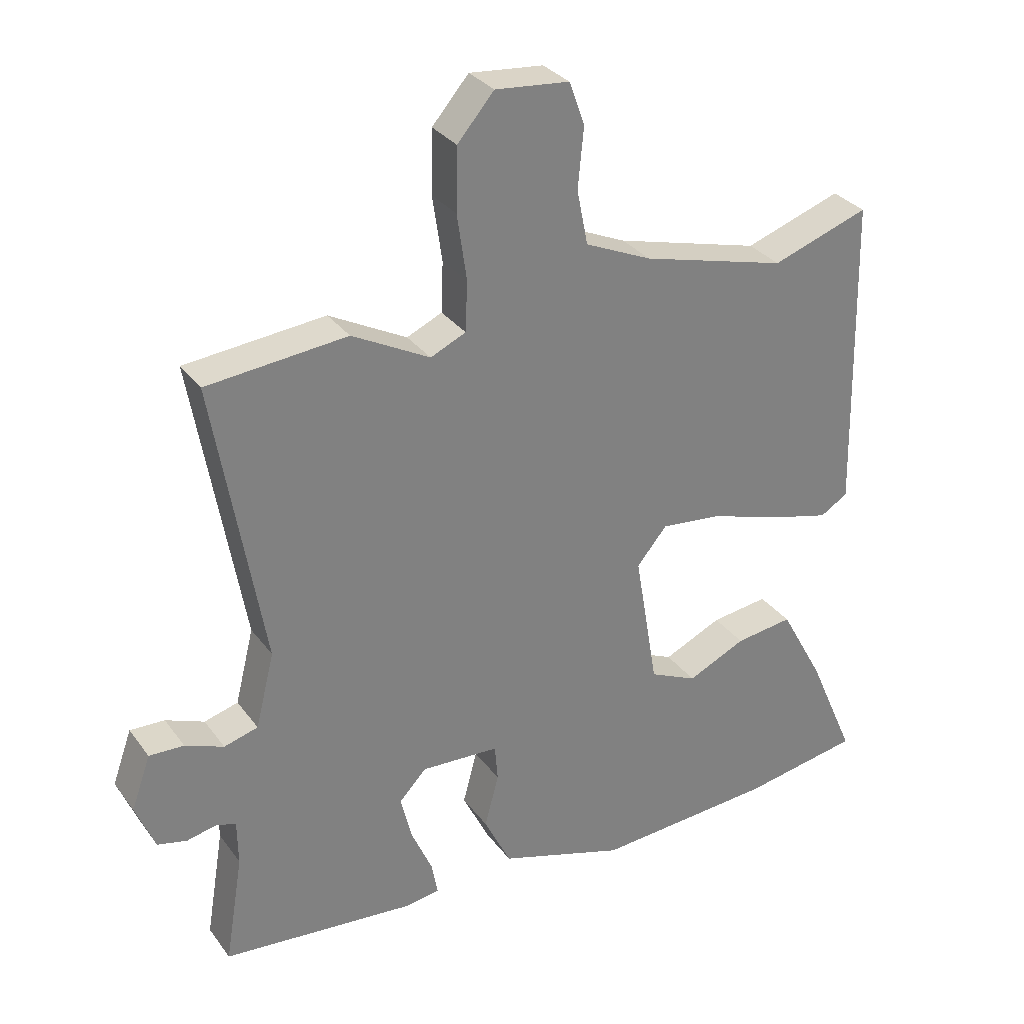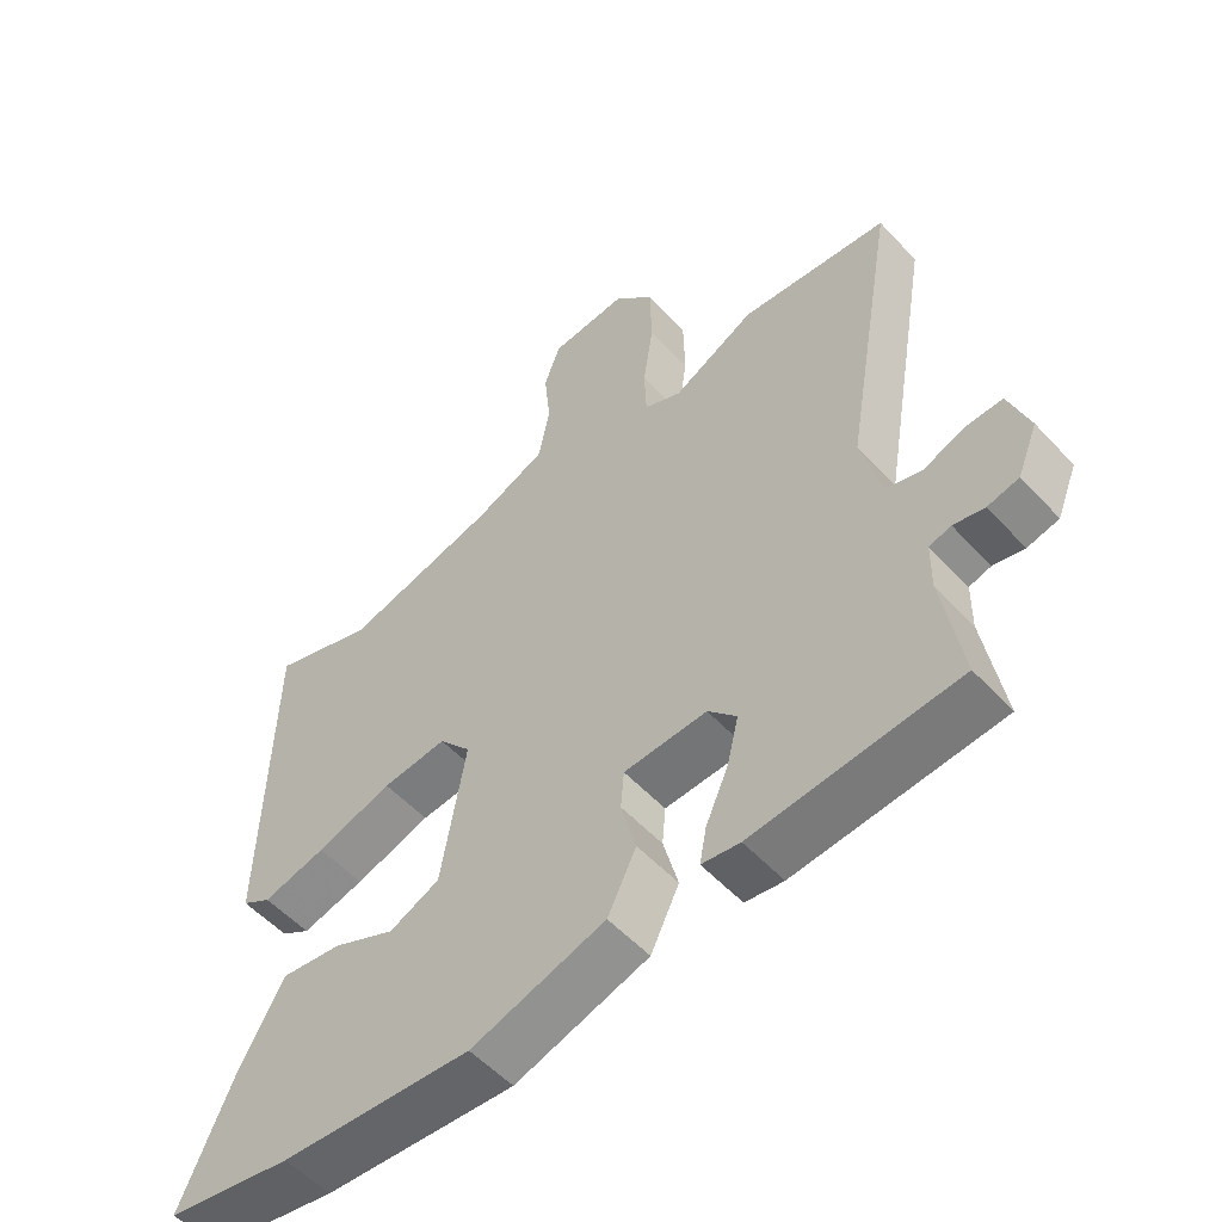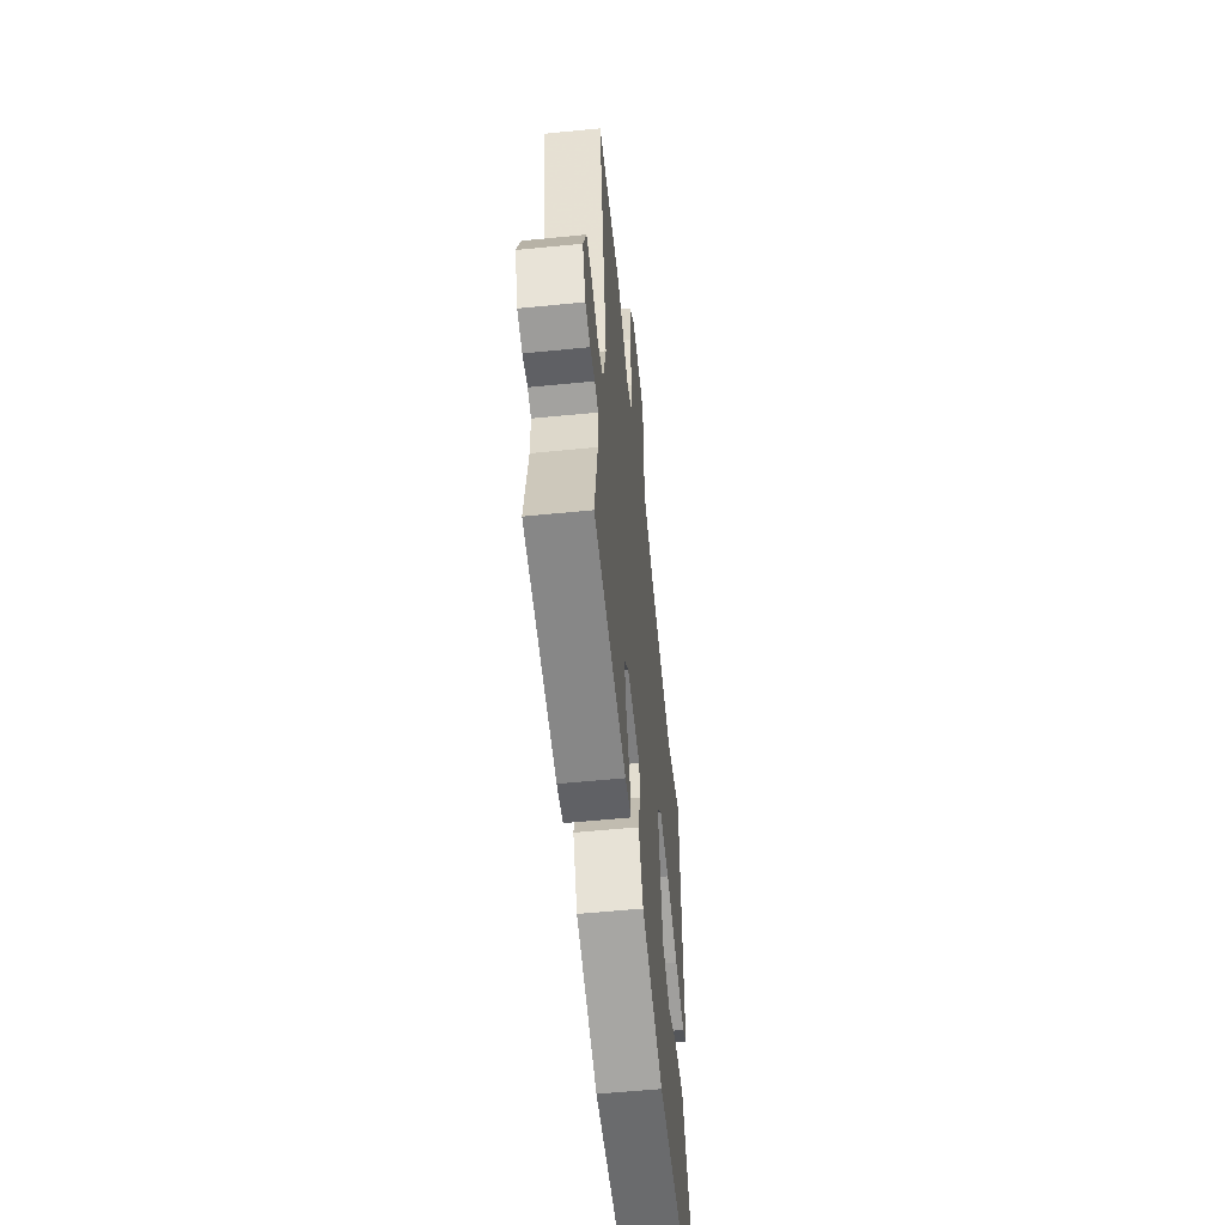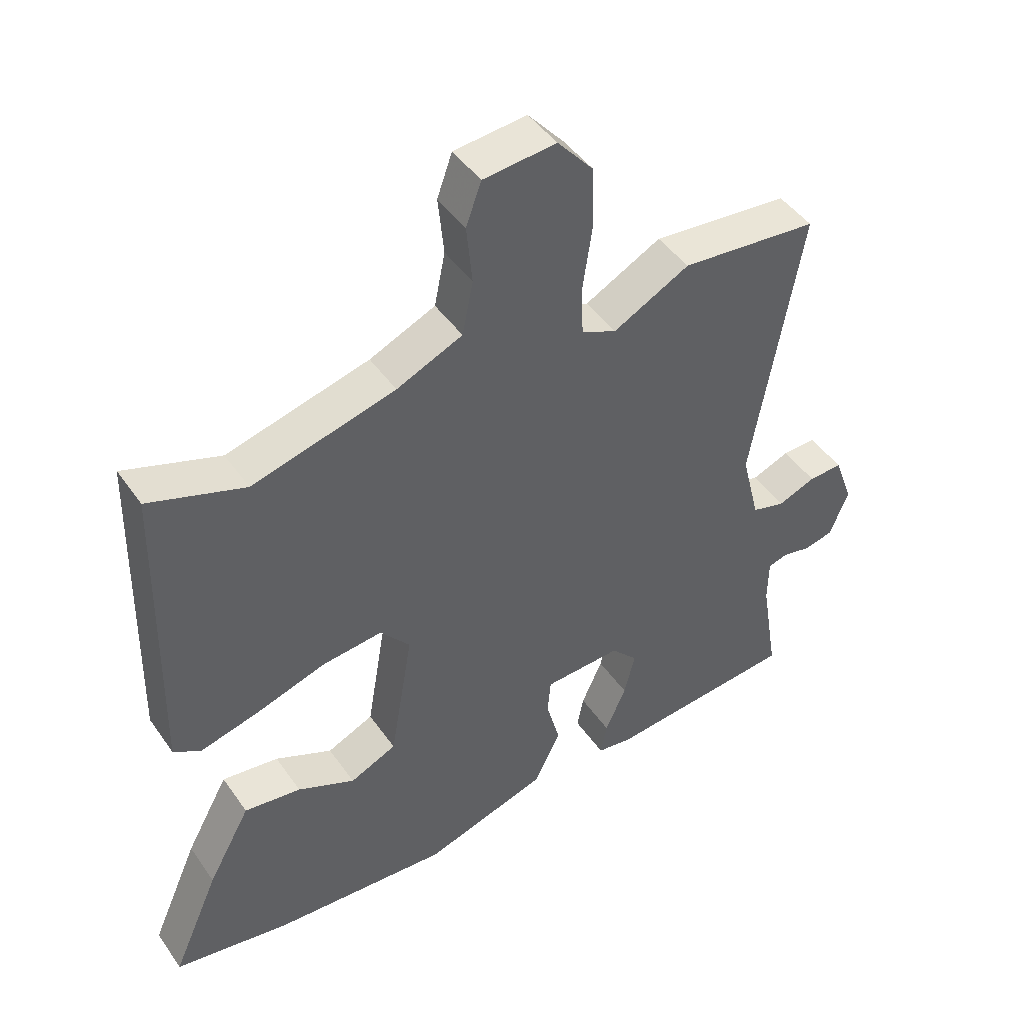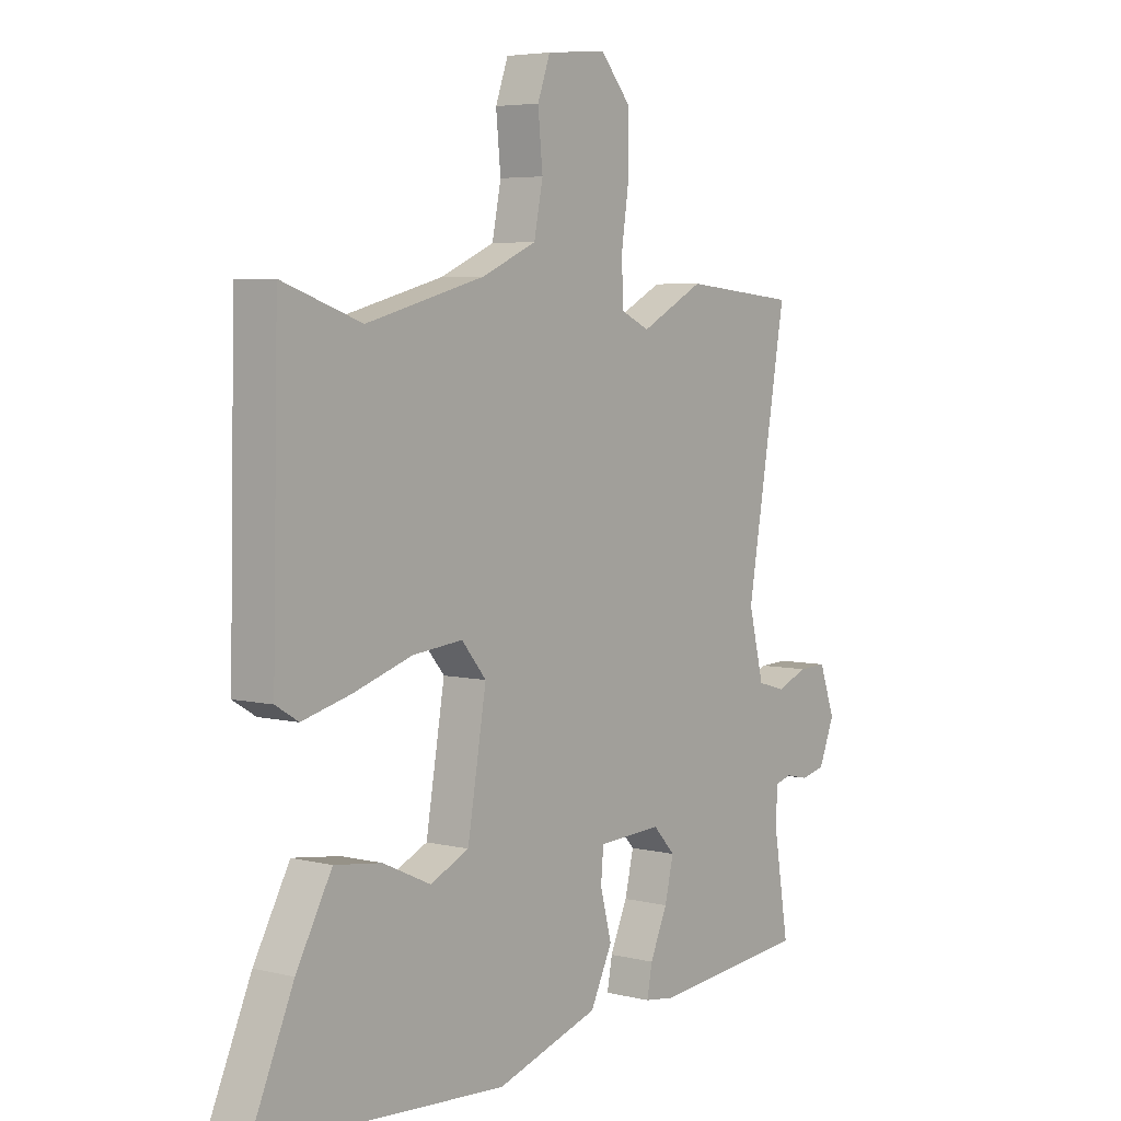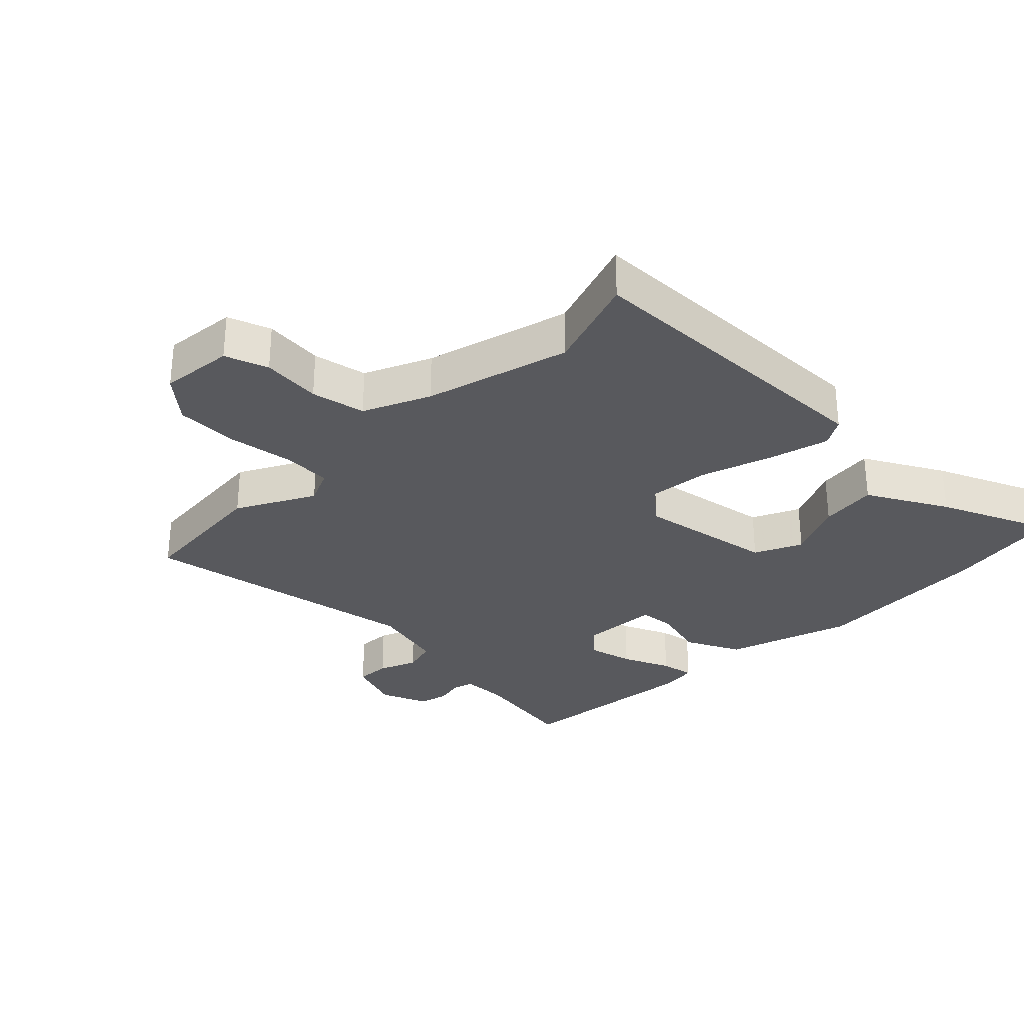
<metadata>
{"format":"obj","ext":"obj","renderer":"f3d","projection":"perspective","resolution":1024,"background":"white","views":[{"elev":31.0,"azim":-29.8,"up":"+Z"},{"elev":-54.3,"azim":-138.3,"up":"+Z"},{"elev":-57.1,"azim":-84.1,"up":"+Z"},{"elev":45.8,"azim":147.2,"up":"+Z"},{"elev":5.0,"azim":127.7,"up":"+Z"},{"elev":-30.1,"azim":45.2,"up":"+Y"}]}
</metadata>
<code>
v -0.554 0.07 -0.465
v -0.526 0.07 -0.294
v -0.527 0.07 -0.223
v -0.559 0.07 -0.214
v -0.604 0.07 -0.224
v -0.65 0.07 -0.213
v -0.68 0.07 -0.139
v -0.65 0.07 -0.055
v -0.596 0.07 -0.057
v -0.536 0.07 -0.081
v -0.483 0.07 -0.066
v -0.454 0.07 0.051
v -0.531 0.07 0.497
v -0.313 0.07 0.518
v -0.192 0.07 0.454
v -0.137 0.07 0.479
v -0.134 0.07 0.557
v -0.149 0.07 0.659
v -0.147 0.07 0.757
v -0.09 0.07 0.823
v 0.025 0.07 0.812
v 0.049 0.07 0.745
v 0.04 0.07 0.652
v 0.057 0.07 0.567
v 0.161 0.07 0.521
v 0.387 0.07 0.461
v 0.538 0.07 0.513
v 0.549 0.07 0.018
v 0.506 0.07 -0.008
v 0.413 0.07 0.016
v 0.301 0.07 0.052
v 0.206 0.07 0.062
v 0.159 0.07 0.006
v 0.195 0.07 -0.208
v 0.269 0.07 -0.242
v 0.36 0.07 -0.2
v 0.45 0.07 -0.188
v 0.518 0.07 -0.312
v 0.593 0.07 -0.484
v 0.408 0.07 -0.516
v 0.128 0.07 -0.535
v -0.069 0.07 -0.473
v -0.111 0.07 -0.387
v -0.089 0.07 -0.304
v -0.094 0.07 -0.247
v -0.216 0.07 -0.241
v -0.258 0.07 -0.286
v -0.241 0.07 -0.357
v -0.208 0.07 -0.432
v -0.198 0.07 -0.485
v -0.254 0.07 -0.493
v -0.554 0 -0.465
v -0.526 0 -0.294
v -0.527 0 -0.223
v -0.559 0 -0.214
v -0.604 0 -0.224
v -0.65 0 -0.213
v -0.68 0 -0.139
v -0.65 0 -0.055
v -0.596 0 -0.057
v -0.536 0 -0.081
v -0.483 0 -0.066
v -0.454 0 0.051
v -0.531 0 0.497
v -0.313 0 0.518
v -0.192 0 0.454
v -0.137 0 0.479
v -0.134 0 0.557
v -0.149 0 0.659
v -0.147 0 0.757
v -0.09 0 0.823
v 0.025 0 0.812
v 0.049 0 0.745
v 0.04 0 0.652
v 0.057 0 0.567
v 0.161 0 0.521
v 0.387 0 0.461
v 0.538 0 0.513
v 0.549 0 0.018
v 0.506 0 -0.008
v 0.413 0 0.016
v 0.301 0 0.052
v 0.206 0 0.062
v 0.159 0 0.006
v 0.195 0 -0.208
v 0.269 0 -0.242
v 0.36 0 -0.2
v 0.45 0 -0.188
v 0.518 0 -0.312
v 0.593 0 -0.484
v 0.408 0 -0.516
v 0.128 0 -0.535
v -0.069 0 -0.473
v -0.111 0 -0.387
v -0.089 0 -0.304
v -0.094 0 -0.247
v -0.216 0 -0.241
v -0.258 0 -0.286
v -0.241 0 -0.357
v -0.208 0 -0.432
v -0.198 0 -0.485
v -0.254 0 -0.493
f 51 1 2
f 50 51 2
f 49 50 2
f 48 49 2
f 47 48 2 3
f 46 47 3 4
f 45 46 4
f 42 43 44
f 41 42 44
f 40 41 44
f 39 40 44
f 38 39 44
f 38 44 45
f 35 36 37 38
f 35 38 45
f 34 35 45 4
f 29 30 31
f 28 29 31
f 27 28 31
f 26 27 31
f 25 26 31 32
f 24 25 32 33
f 21 22 23
f 20 21 23
f 19 20 23
f 18 19 23
f 17 18 23
f 24 33 34
f 23 24 34
f 17 23 34
f 16 17 34
f 12 13 14 15
f 15 16 34
f 12 15 34
f 11 12 34
f 8 9 10
f 7 8 10
f 6 7 10
f 5 6 10
f 4 5 10
f 4 10 11 34
f 53 52 102
f 53 102 101
f 53 101 100
f 53 100 99
f 54 53 99 98
f 55 54 98 97
f 55 97 96
f 95 94 93
f 95 93 92
f 95 92 91
f 95 91 90
f 95 90 89
f 96 95 89
f 89 88 87 86
f 96 89 86
f 55 96 86 85
f 82 81 80
f 82 80 79
f 82 79 78
f 82 78 77
f 83 82 77 76
f 84 83 76 75
f 74 73 72
f 74 72 71
f 74 71 70
f 74 70 69
f 74 69 68
f 85 84 75
f 85 75 74
f 85 74 68
f 85 68 67
f 66 65 64 63
f 85 67 66
f 85 66 63
f 85 63 62
f 61 60 59
f 61 59 58
f 61 58 57
f 61 57 56
f 61 56 55
f 85 62 61 55
f 1 52 53 2
f 2 53 54 3
f 3 54 55 4
f 4 55 56 5
f 5 56 57 6
f 6 57 58 7
f 7 58 59 8
f 8 59 60 9
f 9 60 61 10
f 10 61 62 11
f 11 62 63 12
f 12 63 64 13
f 13 64 65 14
f 14 65 66 15
f 15 66 67 16
f 16 67 68 17
f 17 68 69 18
f 18 69 70 19
f 19 70 71 20
f 20 71 72 21
f 21 72 73 22
f 22 73 74 23
f 23 74 75 24
f 24 75 76 25
f 25 76 77 26
f 26 77 78 27
f 27 78 79 28
f 28 79 80 29
f 29 80 81 30
f 30 81 82 31
f 31 82 83 32
f 32 83 84 33
f 33 84 85 34
f 34 85 86 35
f 35 86 87 36
f 36 87 88 37
f 37 88 89 38
f 38 89 90 39
f 39 90 91 40
f 40 91 92 41
f 41 92 93 42
f 42 93 94 43
f 43 94 95 44
f 44 95 96 45
f 45 96 97 46
f 46 97 98 47
f 47 98 99 48
f 48 99 100 49
f 49 100 101 50
f 50 101 102 51
f 51 102 52 1

</code>
